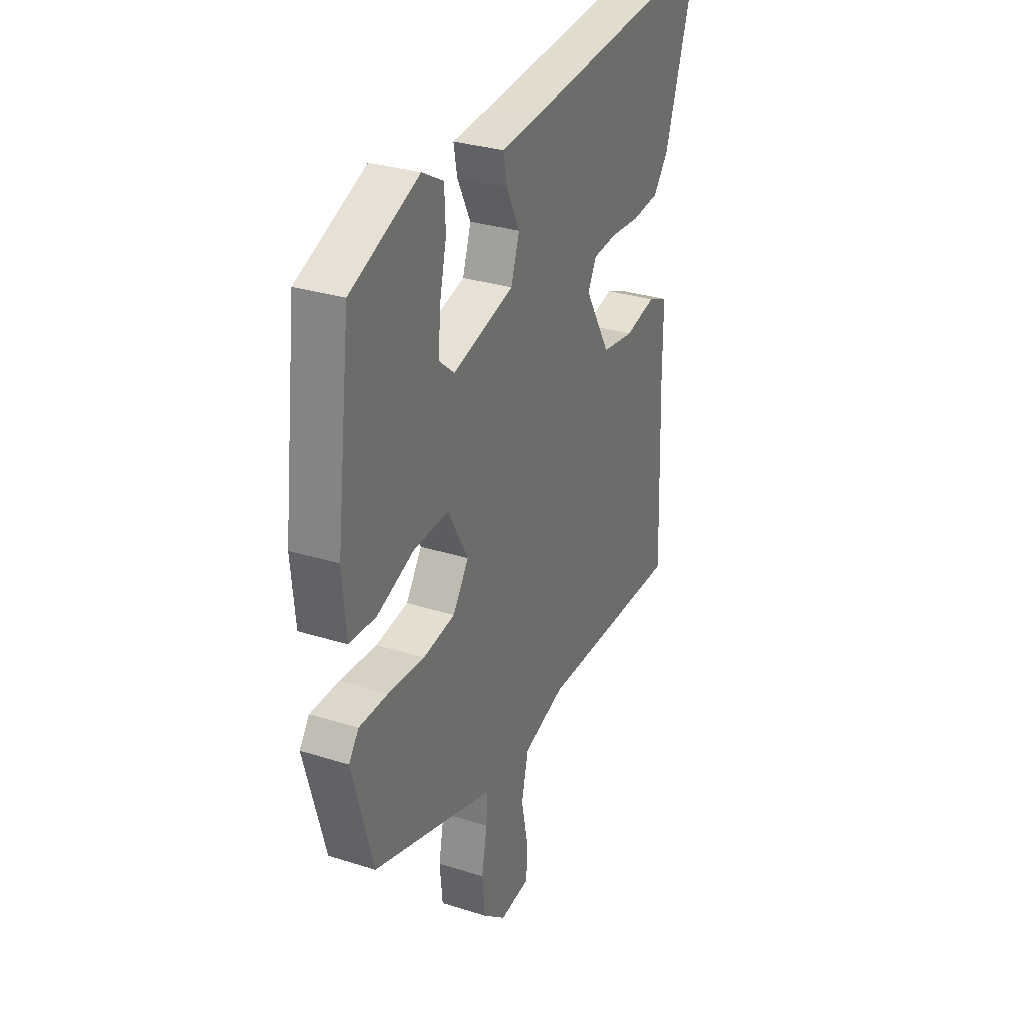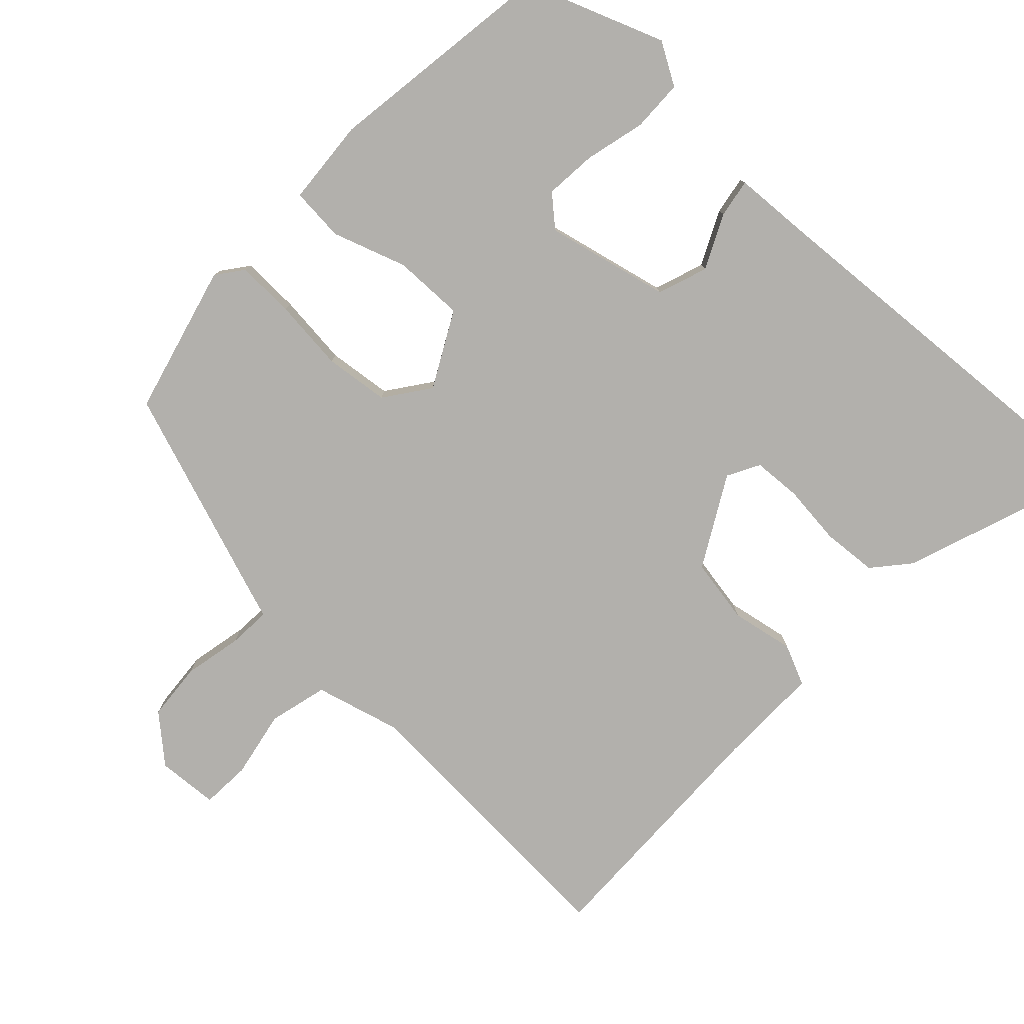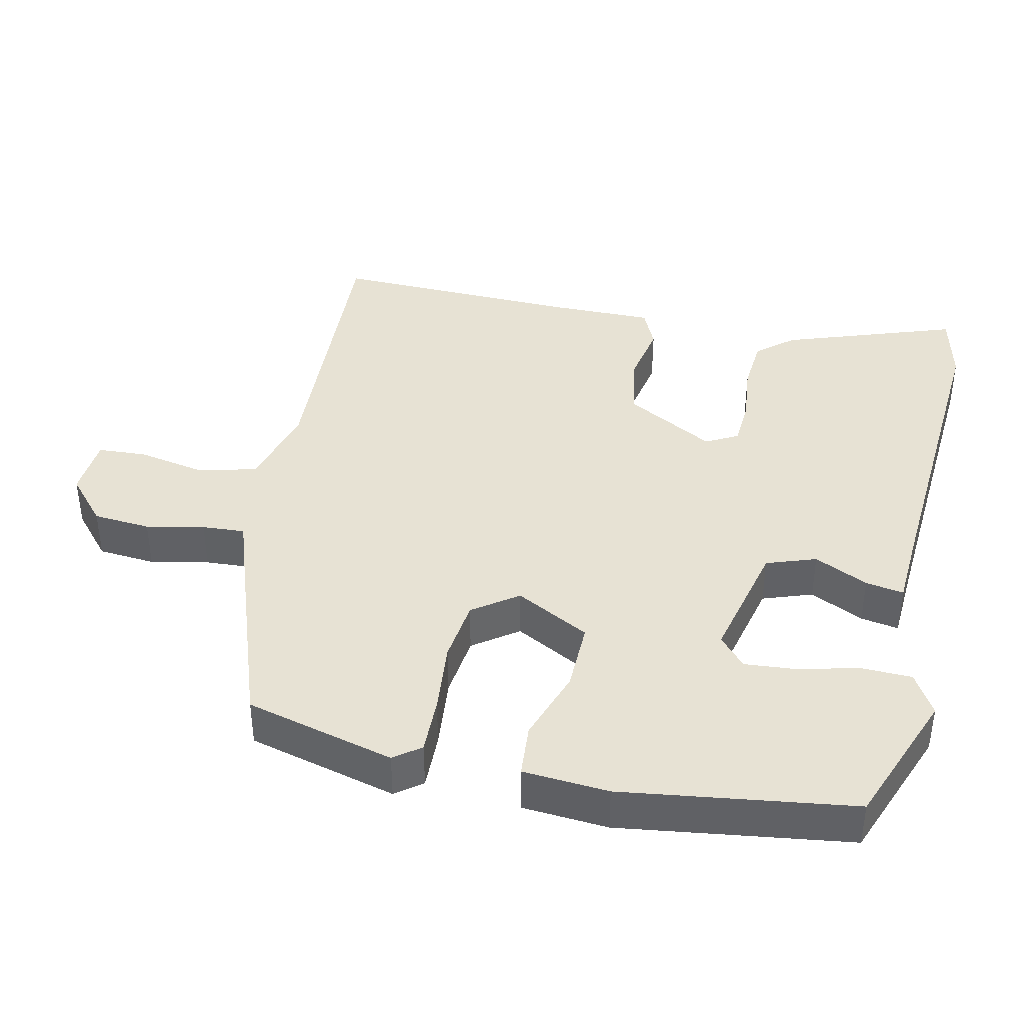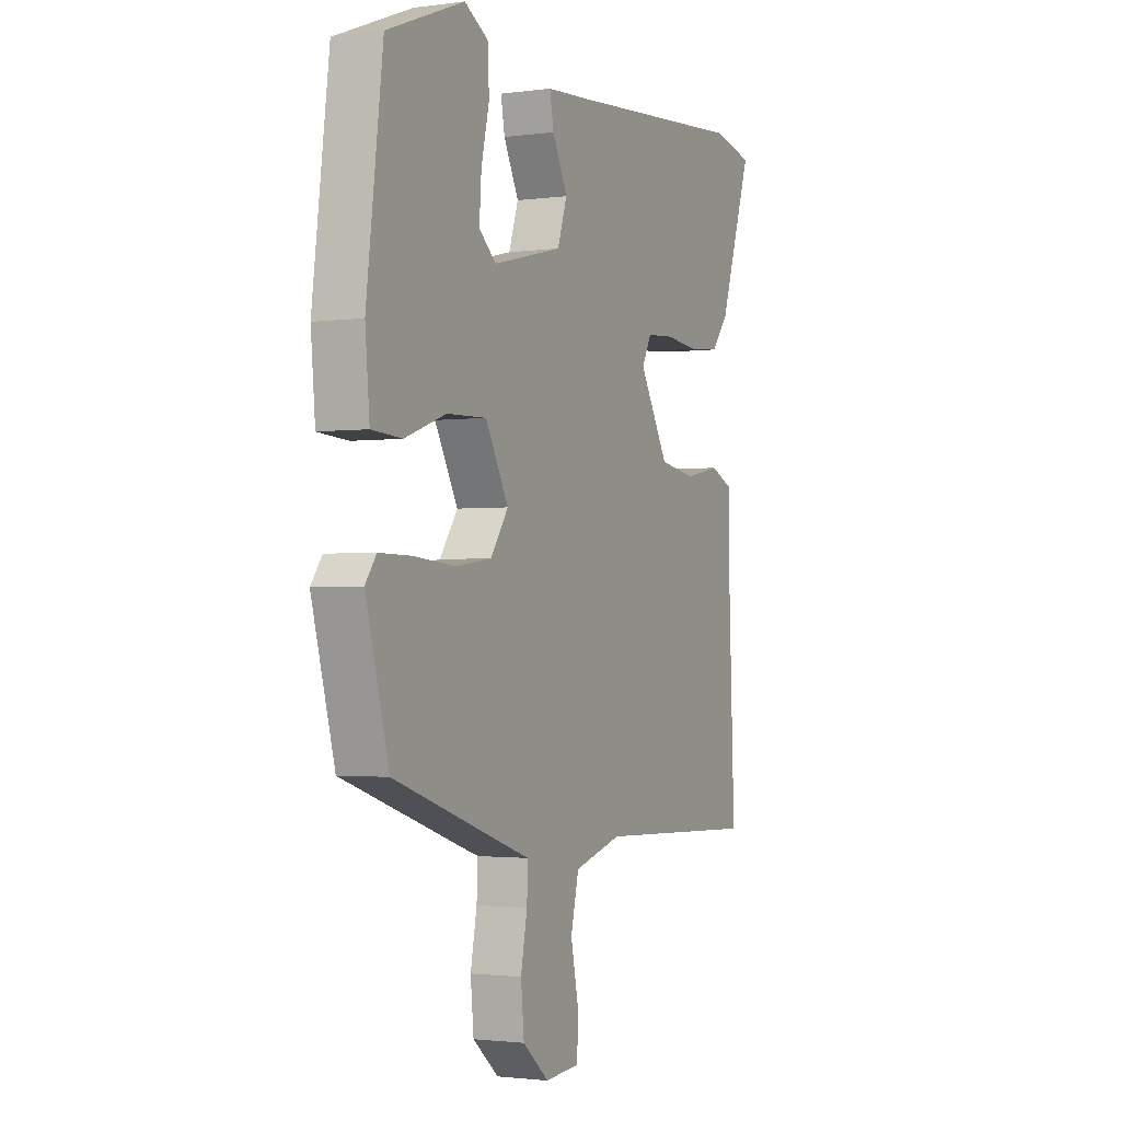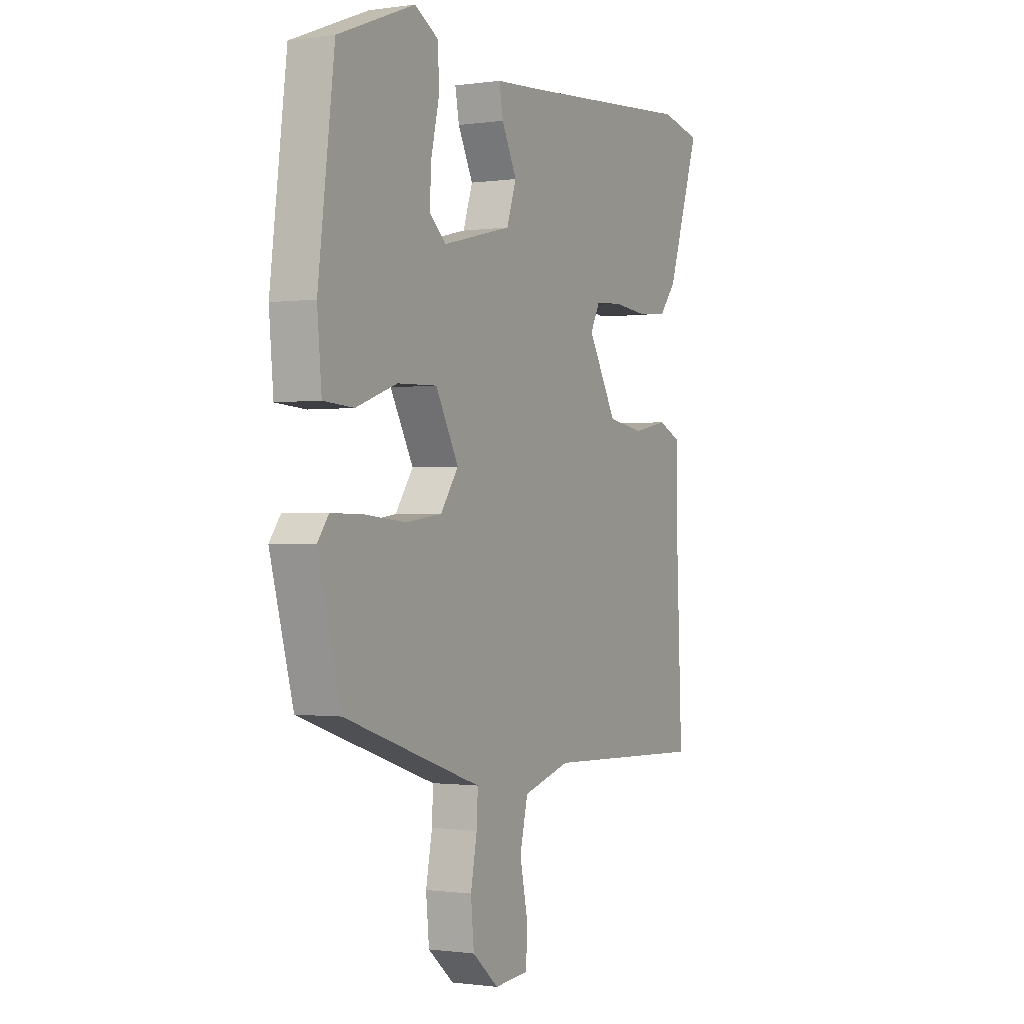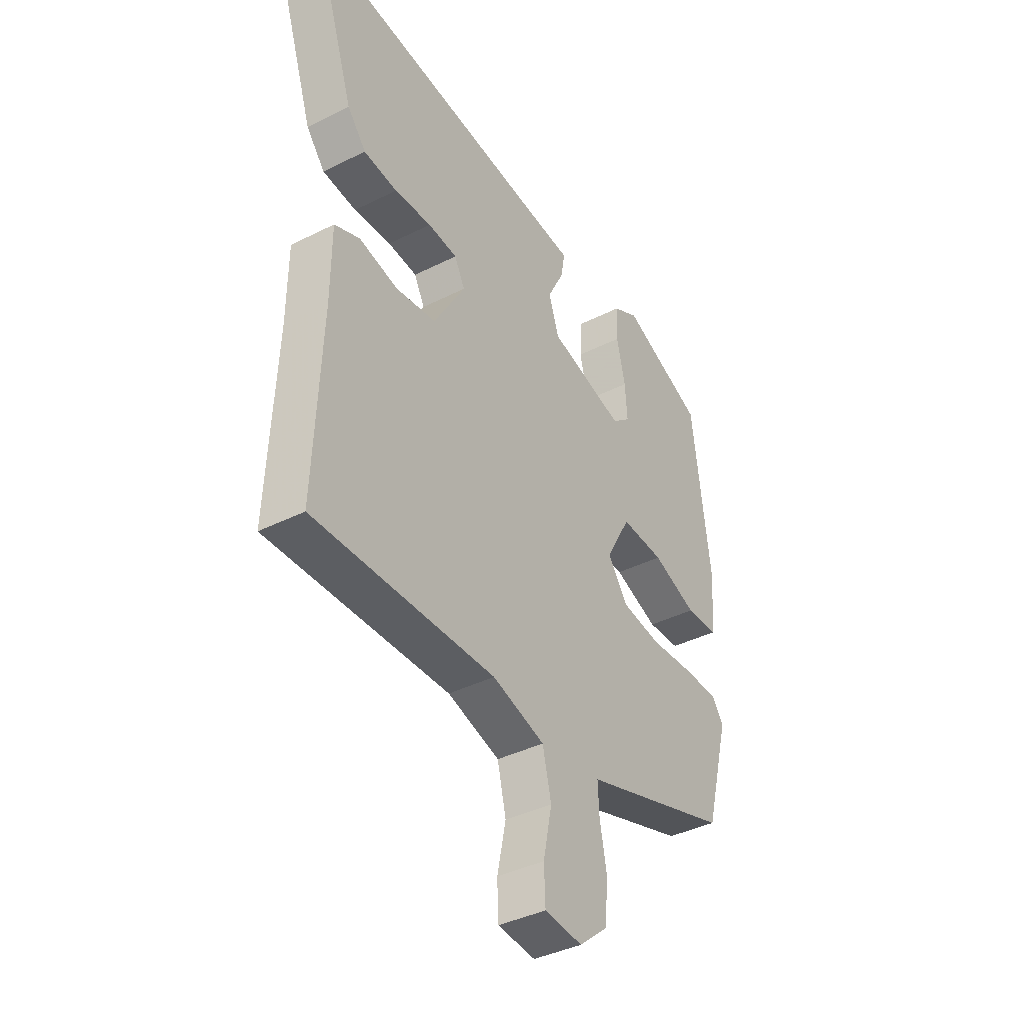
<metadata>
{"format":"obj","ext":"obj","renderer":"f3d","projection":"perspective","resolution":1024,"background":"white","views":[{"elev":31.0,"azim":-65.7,"up":"+Z"},{"elev":-78.7,"azim":-44.2,"up":"+Y"},{"elev":40.0,"azim":-78.3,"up":"+Y"},{"elev":-1.9,"azim":-64.3,"up":"+Z"},{"elev":-0.8,"azim":-62.1,"up":"+Z"},{"elev":-39.8,"azim":121.8,"up":"+Z"}]}
</metadata>
<code>
v 0.494 0.07 0.501
v 0.597 0.07 0.479
v 0.514 0.07 0.231
v 0.471 0.07 0.179
v 0.393 0.07 0.172
v 0.307 0.07 0.18
v 0.239 0.07 0.175
v 0.215 0.07 0.129
v 0.288 0.07 0.003
v 0.381 0.07 -0.012
v 0.47 0.07 0.006
v 0.528 0.07 -0.019
v 0.529 0.07 -0.165
v 0.544 0.07 -0.523
v 0.127 0.07 -0.507
v 0.006 0.07 -0.541
v -0.014 0.07 -0.625
v 0.006 0.07 -0.721
v 0.003 0.07 -0.791
v -0.084 0.07 -0.798
v -0.15 0.07 -0.742
v -0.158 0.07 -0.66
v -0.142 0.07 -0.577
v -0.139 0.07 -0.516
v -0.185 0.07 -0.501
v -0.486 0.07 -0.4
v -0.544 0.07 -0.188
v -0.516 0.07 -0.15
v -0.434 0.07 -0.151
v -0.331 0.07 -0.16
v -0.24 0.07 -0.148
v -0.195 0.07 -0.084
v -0.253 0.07 0.021
v -0.353 0.07 0.018
v -0.457 0.07 -0.019
v -0.533 0.07 -0.014
v -0.544 0.07 0.108
v -0.503 0.07 0.437
v -0.309 0.07 0.514
v -0.249 0.07 0.48
v -0.246 0.07 0.407
v -0.266 0.07 0.321
v -0.271 0.07 0.248
v -0.228 0.07 0.211
v -0.053 0.07 0.254
v -0.029 0.07 0.325
v -0.067 0.07 0.401
v -0.077 0.07 0.455
v 0.034 0.07 0.463
v 0.494 0 0.501
v 0.597 0 0.479
v 0.514 0 0.231
v 0.471 0 0.179
v 0.393 0 0.172
v 0.307 0 0.18
v 0.239 0 0.175
v 0.215 0 0.129
v 0.288 0 0.003
v 0.381 0 -0.012
v 0.47 0 0.006
v 0.528 0 -0.019
v 0.529 0 -0.165
v 0.544 0 -0.523
v 0.127 0 -0.507
v 0.006 0 -0.541
v -0.014 0 -0.625
v 0.006 0 -0.721
v 0.003 0 -0.791
v -0.084 0 -0.798
v -0.15 0 -0.742
v -0.158 0 -0.66
v -0.142 0 -0.577
v -0.139 0 -0.516
v -0.185 0 -0.501
v -0.486 0 -0.4
v -0.544 0 -0.188
v -0.516 0 -0.15
v -0.434 0 -0.151
v -0.331 0 -0.16
v -0.24 0 -0.148
v -0.195 0 -0.084
v -0.253 0 0.021
v -0.353 0 0.018
v -0.457 0 -0.019
v -0.533 0 -0.014
v -0.544 0 0.108
v -0.503 0 0.437
v -0.309 0 0.514
v -0.249 0 0.48
v -0.246 0 0.407
v -0.266 0 0.321
v -0.271 0 0.248
v -0.228 0 0.211
v -0.053 0 0.254
v -0.029 0 0.325
v -0.067 0 0.401
v -0.077 0 0.455
v 0.034 0 0.463
f 46 47 48 49
f 45 46 49 1
f 39 40 41 42
f 39 42 43
f 38 39 43
f 37 38 43 44
f 34 35 36 37
f 33 34 37 44
f 27 28 29 30
f 25 26 27 30
f 24 25 30 31
f 20 21 22 23
f 20 23 24
f 17 18 19 20
f 16 17 20 24
f 15 16 24 31
f 13 14 15 31
f 10 11 12 13
f 9 10 13 31
f 3 4 5 6
f 3 6 7
f 45 1 2 3
f 45 3 7
f 32 33 44 45
f 32 45 7 8
f 8 9 31 32
f 98 97 96 95
f 50 98 95 94
f 91 90 89 88
f 92 91 88
f 92 88 87
f 93 92 87 86
f 86 85 84 83
f 93 86 83 82
f 79 78 77 76
f 79 76 75 74
f 80 79 74 73
f 72 71 70 69
f 73 72 69
f 69 68 67 66
f 73 69 66 65
f 80 73 65 64
f 80 64 63 62
f 62 61 60 59
f 80 62 59 58
f 55 54 53 52
f 56 55 52
f 52 51 50 94
f 56 52 94
f 94 93 82 81
f 57 56 94 81
f 81 80 58 57
f 1 50 51 2
f 2 51 52 3
f 3 52 53 4
f 4 53 54 5
f 5 54 55 6
f 6 55 56 7
f 7 56 57 8
f 8 57 58 9
f 9 58 59 10
f 10 59 60 11
f 11 60 61 12
f 12 61 62 13
f 13 62 63 14
f 14 63 64 15
f 15 64 65 16
f 16 65 66 17
f 17 66 67 18
f 18 67 68 19
f 19 68 69 20
f 20 69 70 21
f 21 70 71 22
f 22 71 72 23
f 23 72 73 24
f 24 73 74 25
f 25 74 75 26
f 26 75 76 27
f 27 76 77 28
f 28 77 78 29
f 29 78 79 30
f 30 79 80 31
f 31 80 81 32
f 32 81 82 33
f 33 82 83 34
f 34 83 84 35
f 35 84 85 36
f 36 85 86 37
f 37 86 87 38
f 38 87 88 39
f 39 88 89 40
f 40 89 90 41
f 41 90 91 42
f 42 91 92 43
f 43 92 93 44
f 44 93 94 45
f 45 94 95 46
f 46 95 96 47
f 47 96 97 48
f 48 97 98 49
f 49 98 50 1

</code>
